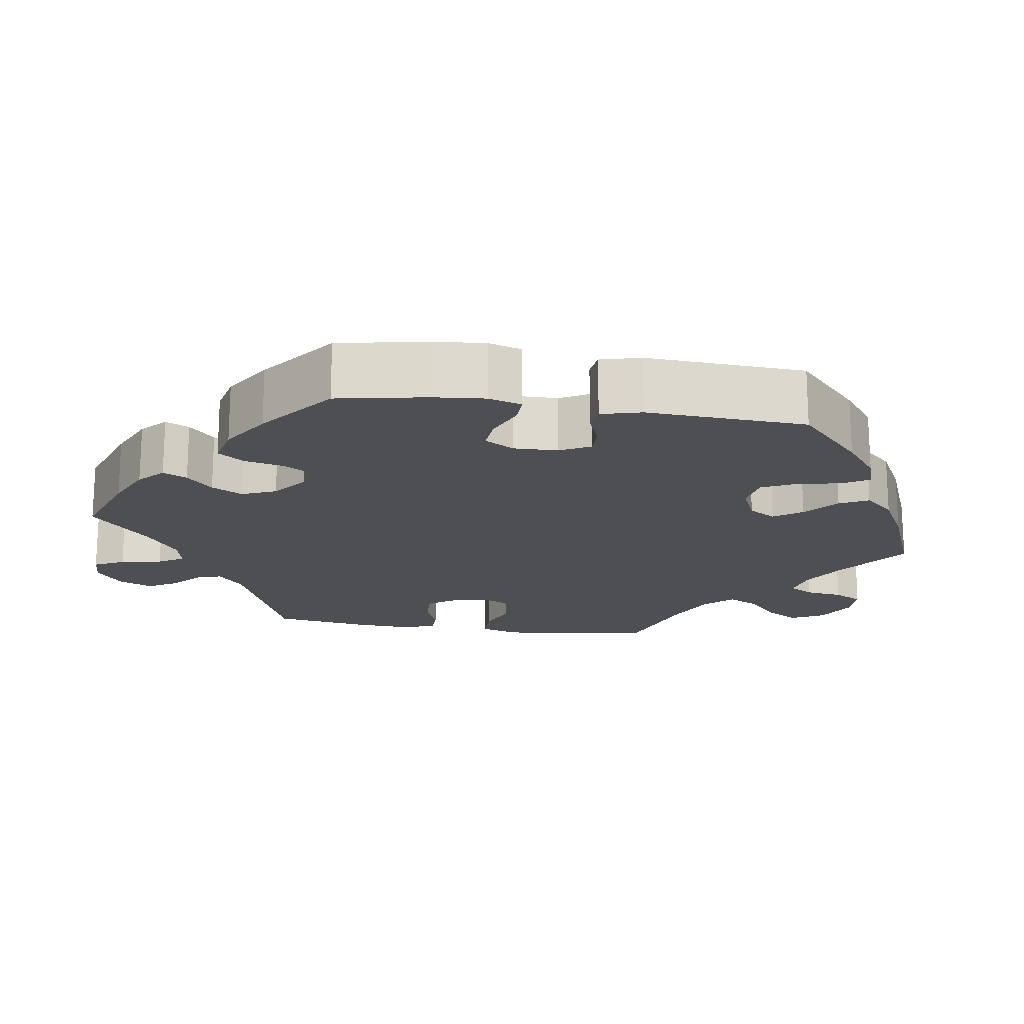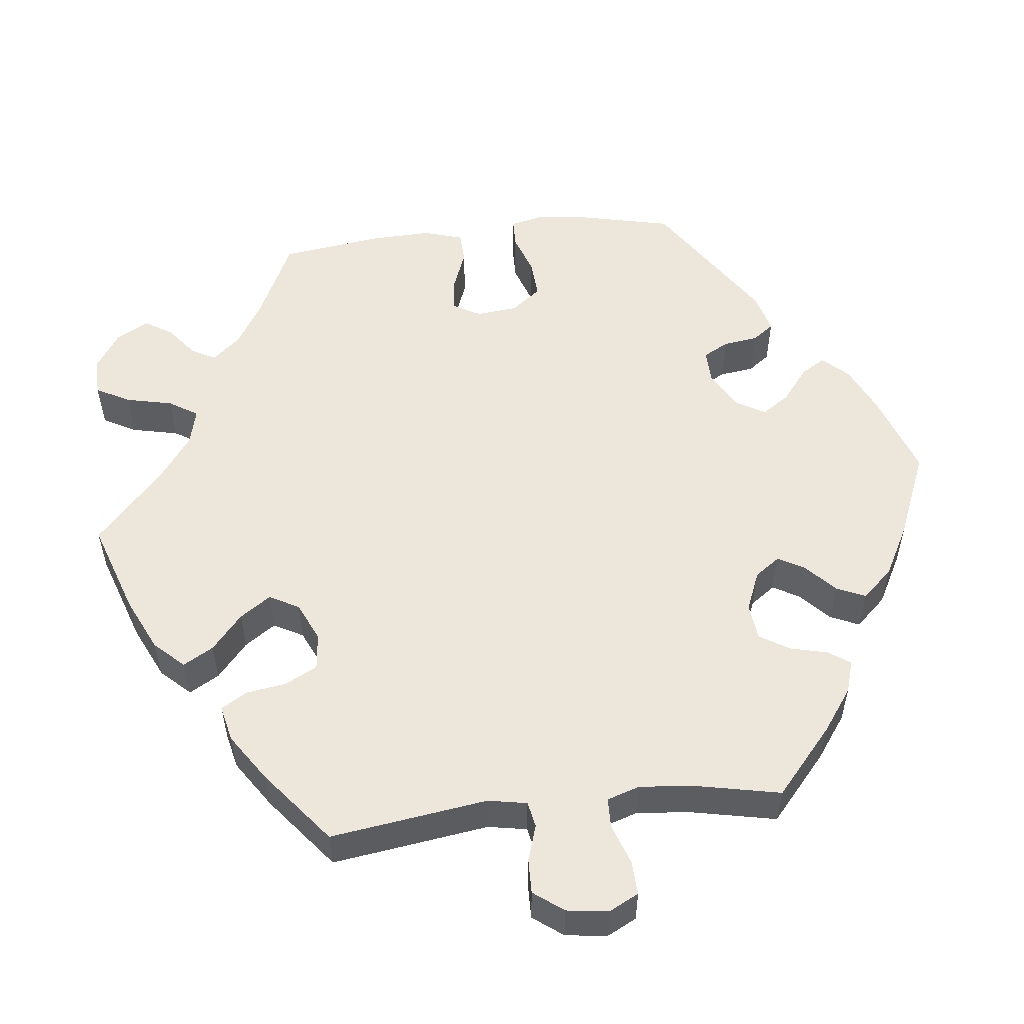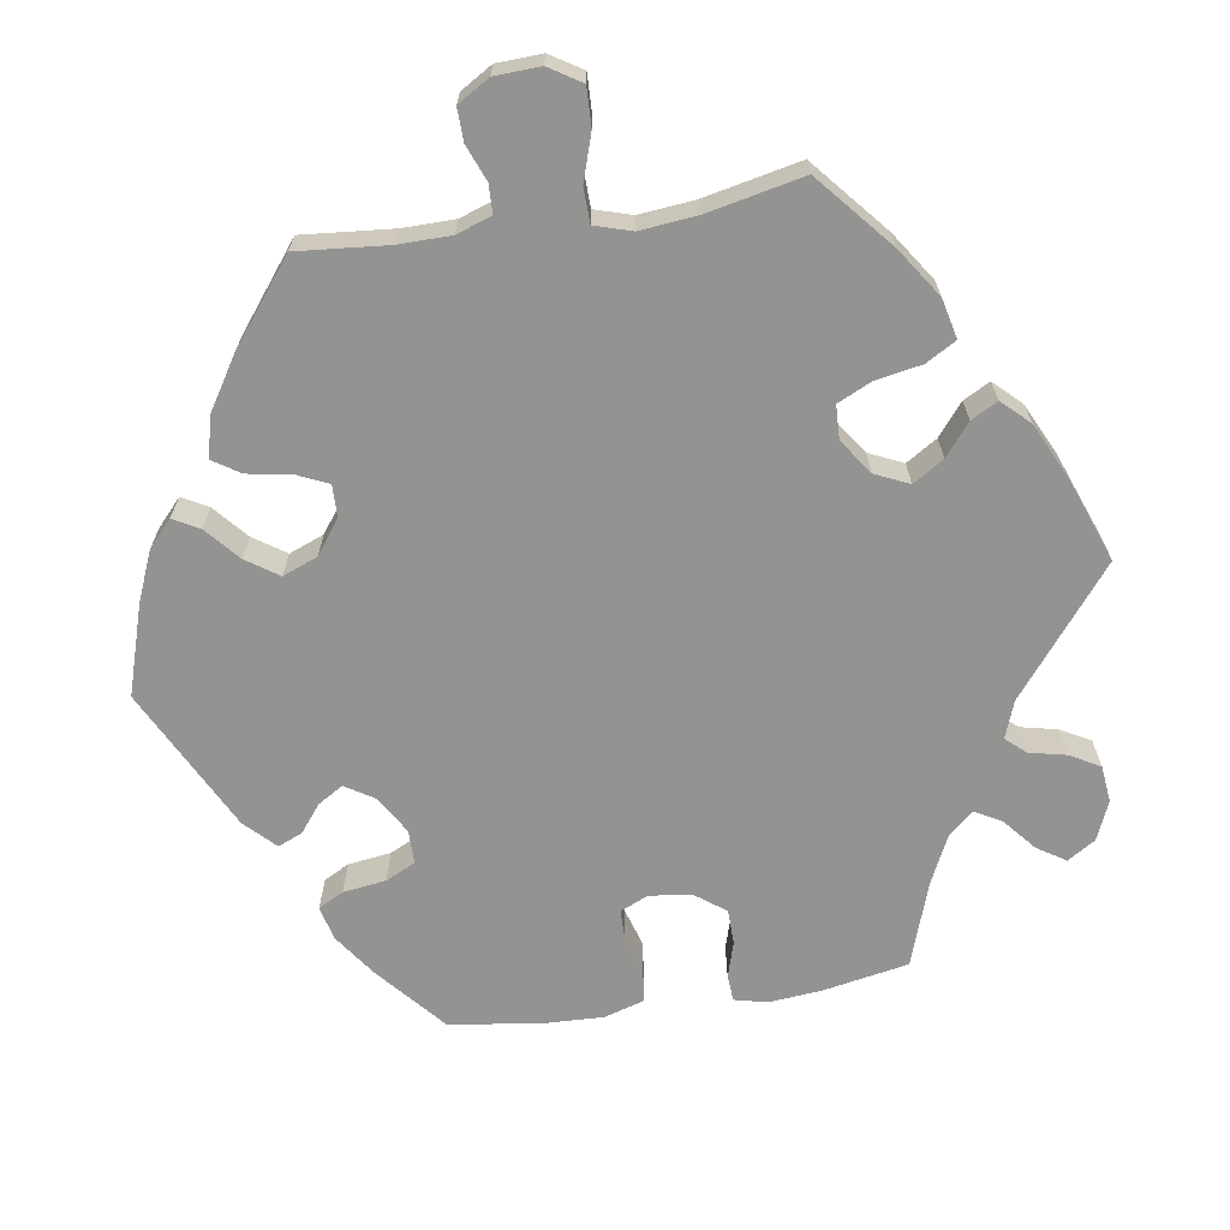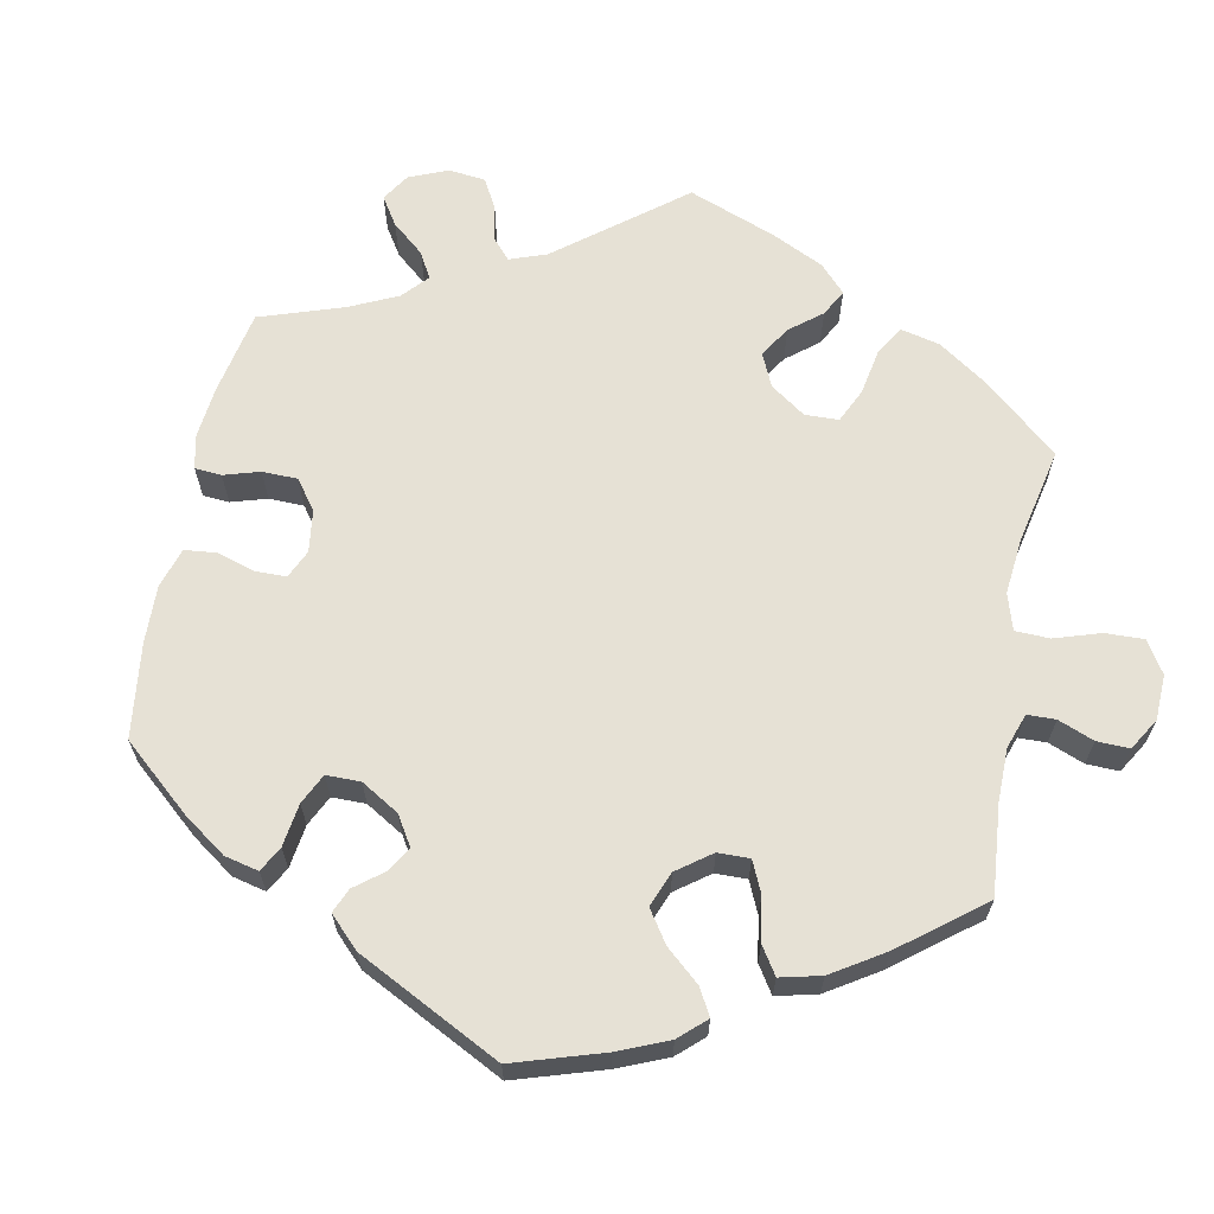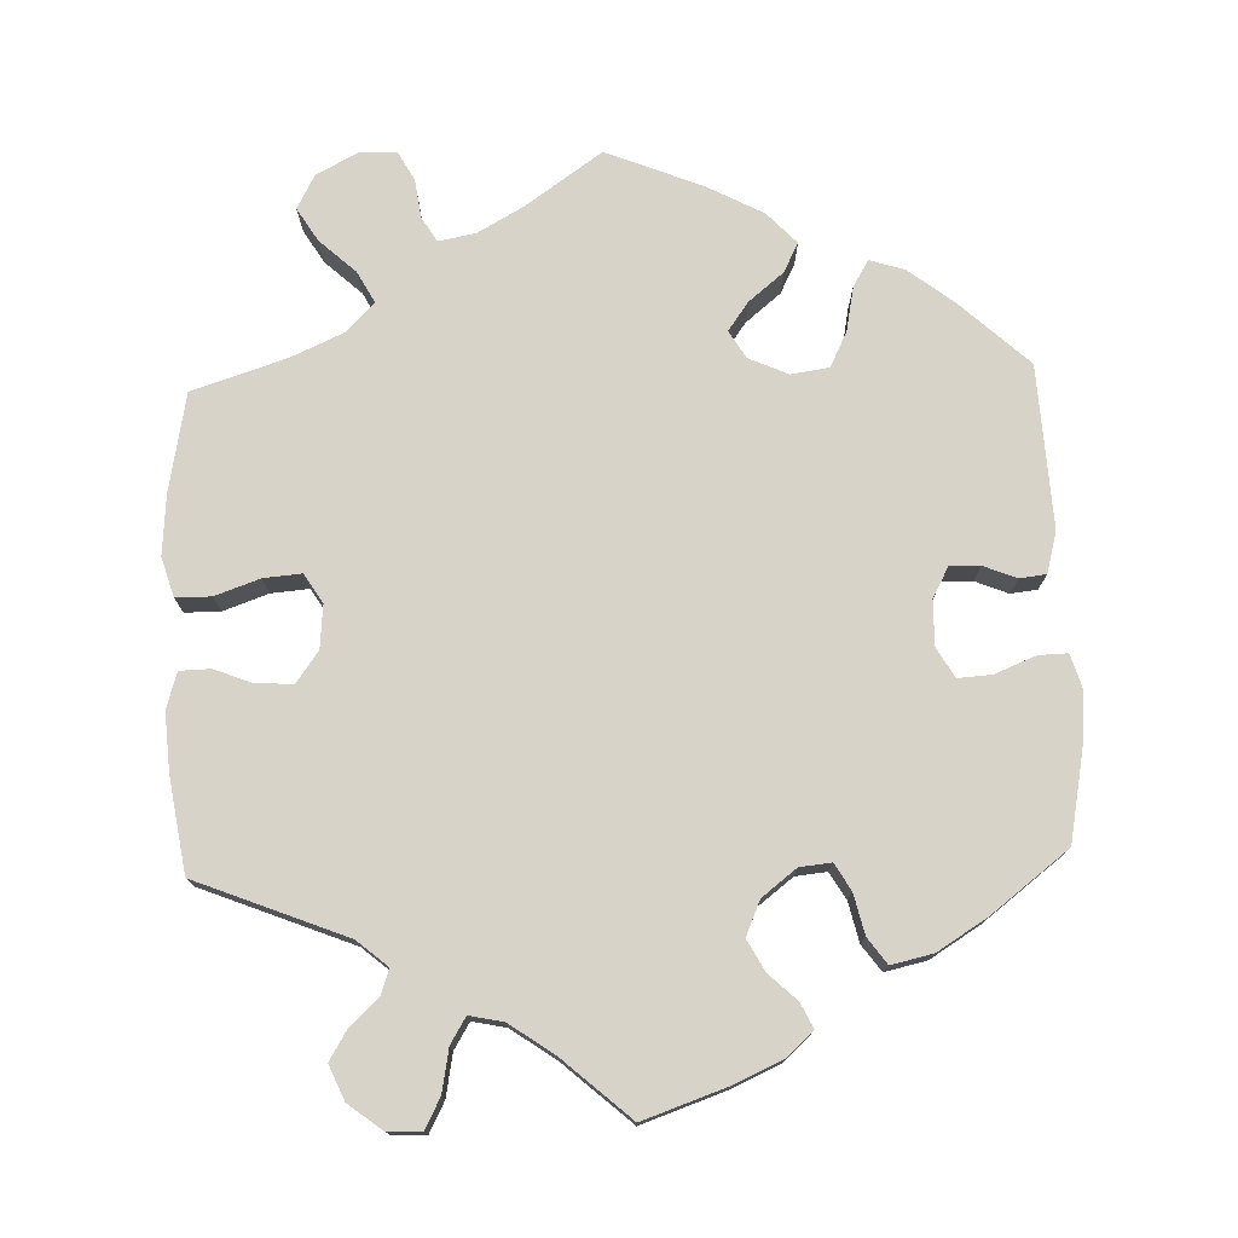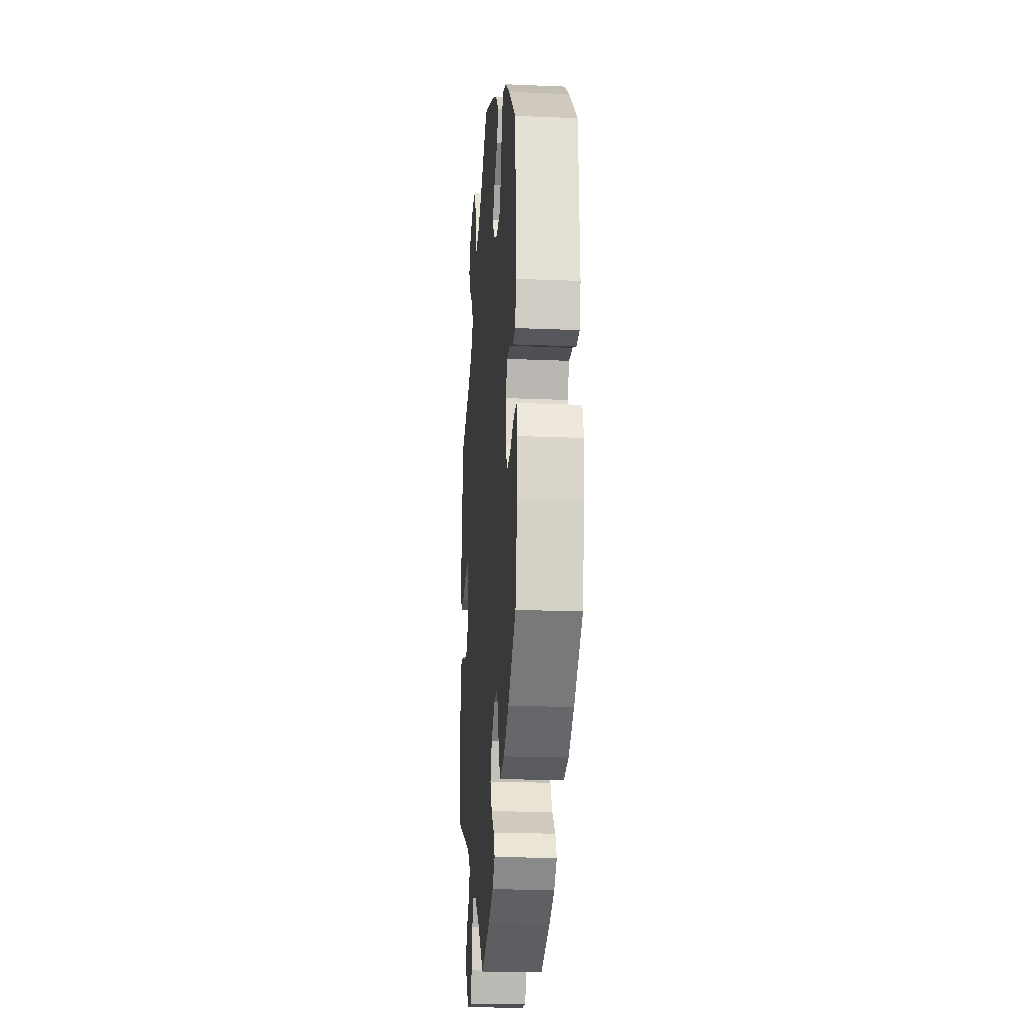
<metadata>
{"format":"obj","ext":"obj","renderer":"f3d","projection":"perspective","resolution":1024,"background":"white","views":[{"elev":-17.9,"azim":-98.8,"up":"+Y"},{"elev":53.7,"azim":143.7,"up":"+Y"},{"elev":-66.7,"azim":38.6,"up":"+Y"},{"elev":64.6,"azim":-48.9,"up":"+Y"},{"elev":75.9,"azim":178.0,"up":"+Y"},{"elev":-20.2,"azim":-94.4,"up":"+Z"}]}
</metadata>
<code>
v -0.106 0.07 -0.541
v -0.168 0.07 -0.513
v -0.2 0.07 -0.483
v -0.185 0.07 -0.452
v -0.15 0.07 -0.419
v -0.128 0.07 -0.379
v -0.147 0.07 -0.335
v -0.191 0.07 -0.301
v -0.231 0.07 -0.297
v -0.251 0.07 -0.331
v -0.263 0.07 -0.382
v -0.287 0.07 -0.415
v -0.34 0.07 -0.403
v -0.403 0.07 -0.364
v -0.501 0.07 -0.289
v -0.523 0.07 -0.174
v -0.529 0.07 -0.107
v -0.516 0.07 -0.064
v -0.479 0.07 -0.065
v -0.427 0.07 -0.086
v -0.384 0.07 -0.089
v -0.362 0.07 -0.051
v -0.363 0.07 0.006
v -0.384 0.07 0.045
v -0.422 0.07 0.044
v -0.464 0.07 0.027
v -0.498 0.07 0.031
v -0.512 0.07 0.083
v -0.501 0.07 0.289
v -0.412 0.07 0.371
v -0.357 0.07 0.413
v -0.313 0.07 0.427
v -0.293 0.07 0.394
v -0.282 0.07 0.338
v -0.26 0.07 0.293
v -0.212 0.07 0.286
v -0.162 0.07 0.308
v -0.141 0.07 0.343
v -0.167 0.07 0.379
v -0.211 0.07 0.415
v -0.23 0.07 0.452
v -0.193 0.07 0.491
v -0.123 0.07 0.528
v 0 0.07 0.578
v 0.096 0.07 0.511
v 0.155 0.07 0.478
v 0.202 0.07 0.469
v 0.221 0.07 0.5
v 0.228 0.07 0.549
v 0.248 0.07 0.586
v 0.296 0.07 0.587
v 0.348 0.07 0.56
v 0.371 0.07 0.517
v 0.345 0.07 0.475
v 0.299 0.07 0.433
v 0.278 0.07 0.394
v 0.312 0.07 0.358
v 0.379 0.07 0.328
v 0.5 0.07 0.289
v 0.524 0.07 0.164
v 0.53 0.07 0.088
v 0.515 0.07 0.038
v 0.47 0.07 0.038
v 0.413 0.07 0.058
v 0.365 0.07 0.062
v 0.342 0.07 0.025
v 0.347 0.07 -0.03
v 0.375 0.07 -0.069
v 0.422 0.07 -0.067
v 0.471 0.07 -0.048
v 0.51 0.07 -0.049
v 0.524 0.07 -0.095
v 0.519 0.07 -0.168
v 0.5 0.07 -0.289
v 0.31 0.07 -0.365
v 0.271 0.07 -0.398
v 0.282 0.07 -0.43
v 0.318 0.07 -0.463
v 0.341 0.07 -0.501
v 0.322 0.07 -0.545
v 0.279 0.07 -0.578
v 0.236 0.07 -0.58
v 0.216 0.07 -0.541
v 0.206 0.07 -0.487
v 0.186 0.07 -0.454
v 0.143 0.07 -0.463
v 0.087 0.07 -0.502
v 0.001 0.07 -0.578
v -0.106 0 -0.541
v -0.168 0 -0.513
v -0.2 0 -0.483
v -0.185 0 -0.452
v -0.15 0 -0.419
v -0.128 0 -0.379
v -0.147 0 -0.335
v -0.191 0 -0.301
v -0.231 0 -0.297
v -0.251 0 -0.331
v -0.263 0 -0.382
v -0.287 0 -0.415
v -0.34 0 -0.403
v -0.403 0 -0.364
v -0.501 0 -0.289
v -0.523 0 -0.174
v -0.529 0 -0.107
v -0.516 0 -0.064
v -0.479 0 -0.065
v -0.427 0 -0.086
v -0.384 0 -0.089
v -0.362 0 -0.051
v -0.363 0 0.006
v -0.384 0 0.045
v -0.422 0 0.044
v -0.464 0 0.027
v -0.498 0 0.031
v -0.512 0 0.083
v -0.501 0 0.289
v -0.412 0 0.371
v -0.357 0 0.413
v -0.313 0 0.427
v -0.293 0 0.394
v -0.282 0 0.338
v -0.26 0 0.293
v -0.212 0 0.286
v -0.162 0 0.308
v -0.141 0 0.343
v -0.167 0 0.379
v -0.211 0 0.415
v -0.23 0 0.452
v -0.193 0 0.491
v -0.123 0 0.528
v 0 0 0.578
v 0.096 0 0.511
v 0.155 0 0.478
v 0.202 0 0.469
v 0.221 0 0.5
v 0.228 0 0.549
v 0.248 0 0.586
v 0.296 0 0.587
v 0.348 0 0.56
v 0.371 0 0.517
v 0.345 0 0.475
v 0.299 0 0.433
v 0.278 0 0.394
v 0.312 0 0.358
v 0.379 0 0.328
v 0.5 0 0.289
v 0.524 0 0.164
v 0.53 0 0.088
v 0.515 0 0.038
v 0.47 0 0.038
v 0.413 0 0.058
v 0.365 0 0.062
v 0.342 0 0.025
v 0.347 0 -0.03
v 0.375 0 -0.069
v 0.422 0 -0.067
v 0.471 0 -0.048
v 0.51 0 -0.049
v 0.524 0 -0.095
v 0.519 0 -0.168
v 0.5 0 -0.289
v 0.31 0 -0.365
v 0.271 0 -0.398
v 0.282 0 -0.43
v 0.318 0 -0.463
v 0.341 0 -0.501
v 0.322 0 -0.545
v 0.279 0 -0.578
v 0.236 0 -0.58
v 0.216 0 -0.541
v 0.206 0 -0.487
v 0.186 0 -0.454
v 0.143 0 -0.463
v 0.087 0 -0.502
v 0.001 0 -0.578
f 87 88 1 2
f 86 87 2 3
f 85 86 3 4
f 81 82 83 84
f 81 84 85
f 80 81 85
f 77 78 79 80
f 77 80 85
f 76 77 85 4
f 72 73 74 75
f 69 70 71 72
f 68 69 72 75
f 67 68 75 76
f 61 62 63 64
f 61 64 65
f 58 59 60 61
f 57 58 61 65
f 56 57 65 66
f 52 53 54 55
f 52 55 56
f 51 52 56
f 48 49 50 51
f 47 48 51 56
f 46 47 56 66
f 42 43 44 45
f 39 40 41 42
f 38 39 42 45
f 37 38 45 46
f 31 32 33 34
f 31 34 35
f 30 31 35
f 29 30 35
f 28 29 35 36
f 25 26 27 28
f 24 25 28 36
f 17 18 19 20
f 17 20 21
f 16 17 21
f 15 16 21
f 14 15 21
f 13 14 21 22
f 10 11 12 13
f 9 10 13 22
f 67 76 4 5
f 37 46 66 67
f 23 24 36 37
f 8 9 22 23
f 7 8 23 37
f 6 7 37 67
f 5 6 67
f 90 89 176 175
f 91 90 175 174
f 92 91 174 173
f 172 171 170 169
f 173 172 169
f 173 169 168
f 168 167 166 165
f 173 168 165
f 92 173 165 164
f 163 162 161 160
f 160 159 158 157
f 163 160 157 156
f 164 163 156 155
f 152 151 150 149
f 153 152 149
f 149 148 147 146
f 153 149 146 145
f 154 153 145 144
f 143 142 141 140
f 144 143 140
f 144 140 139
f 139 138 137 136
f 144 139 136 135
f 154 144 135 134
f 133 132 131 130
f 130 129 128 127
f 133 130 127 126
f 134 133 126 125
f 122 121 120 119
f 123 122 119
f 123 119 118
f 123 118 117
f 124 123 117 116
f 116 115 114 113
f 124 116 113 112
f 108 107 106 105
f 109 108 105
f 109 105 104
f 109 104 103
f 109 103 102
f 110 109 102 101
f 101 100 99 98
f 110 101 98 97
f 93 92 164 155
f 155 154 134 125
f 125 124 112 111
f 111 110 97 96
f 125 111 96 95
f 155 125 95 94
f 155 94 93
f 1 89 90 2
f 2 90 91 3
f 3 91 92 4
f 4 92 93 5
f 5 93 94 6
f 6 94 95 7
f 7 95 96 8
f 8 96 97 9
f 9 97 98 10
f 10 98 99 11
f 11 99 100 12
f 12 100 101 13
f 13 101 102 14
f 14 102 103 15
f 15 103 104 16
f 16 104 105 17
f 17 105 106 18
f 18 106 107 19
f 19 107 108 20
f 20 108 109 21
f 21 109 110 22
f 22 110 111 23
f 23 111 112 24
f 24 112 113 25
f 25 113 114 26
f 26 114 115 27
f 27 115 116 28
f 28 116 117 29
f 29 117 118 30
f 30 118 119 31
f 31 119 120 32
f 32 120 121 33
f 33 121 122 34
f 34 122 123 35
f 35 123 124 36
f 36 124 125 37
f 37 125 126 38
f 38 126 127 39
f 39 127 128 40
f 40 128 129 41
f 41 129 130 42
f 42 130 131 43
f 43 131 132 44
f 44 132 133 45
f 45 133 134 46
f 46 134 135 47
f 47 135 136 48
f 48 136 137 49
f 49 137 138 50
f 50 138 139 51
f 51 139 140 52
f 52 140 141 53
f 53 141 142 54
f 54 142 143 55
f 55 143 144 56
f 56 144 145 57
f 57 145 146 58
f 58 146 147 59
f 59 147 148 60
f 60 148 149 61
f 61 149 150 62
f 62 150 151 63
f 63 151 152 64
f 64 152 153 65
f 65 153 154 66
f 66 154 155 67
f 67 155 156 68
f 68 156 157 69
f 69 157 158 70
f 70 158 159 71
f 71 159 160 72
f 72 160 161 73
f 73 161 162 74
f 74 162 163 75
f 75 163 164 76
f 76 164 165 77
f 77 165 166 78
f 78 166 167 79
f 79 167 168 80
f 80 168 169 81
f 81 169 170 82
f 82 170 171 83
f 83 171 172 84
f 84 172 173 85
f 85 173 174 86
f 86 174 175 87
f 87 175 176 88
f 88 176 89 1

</code>
